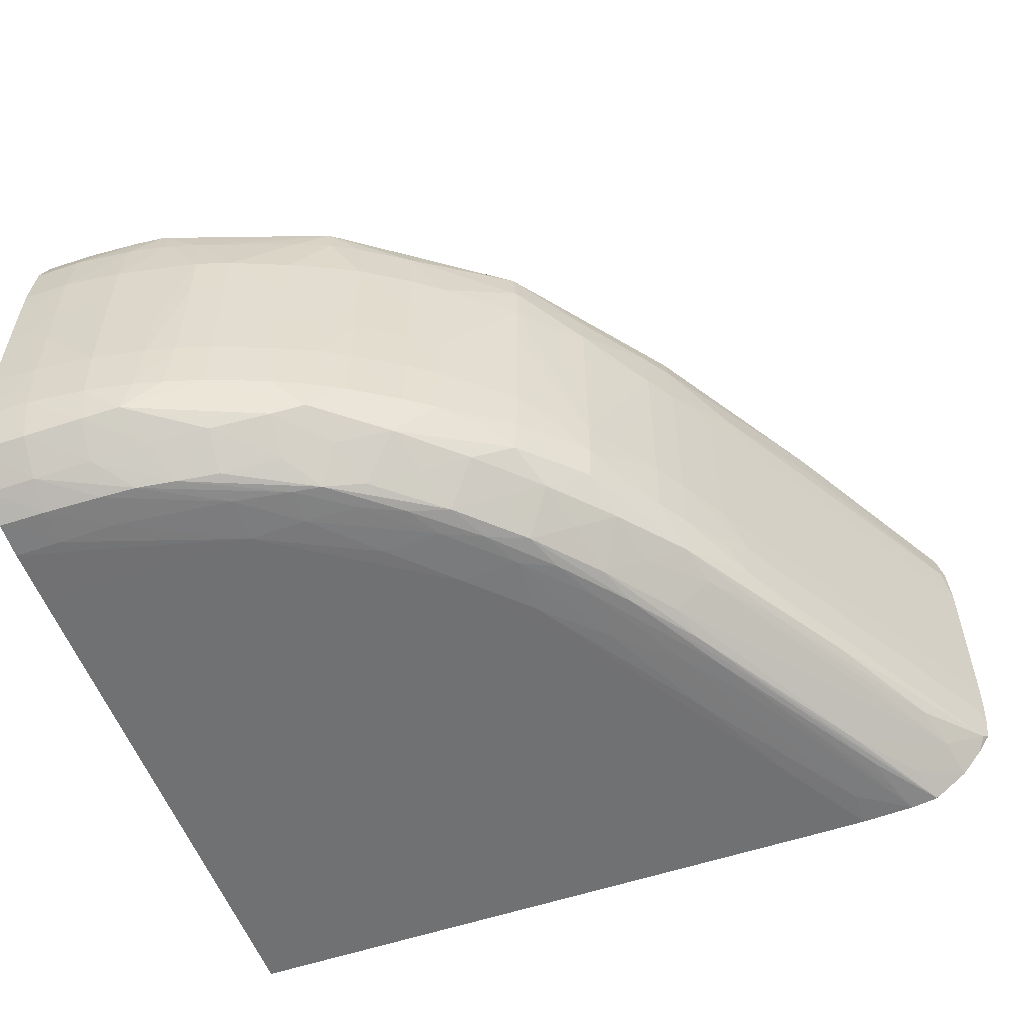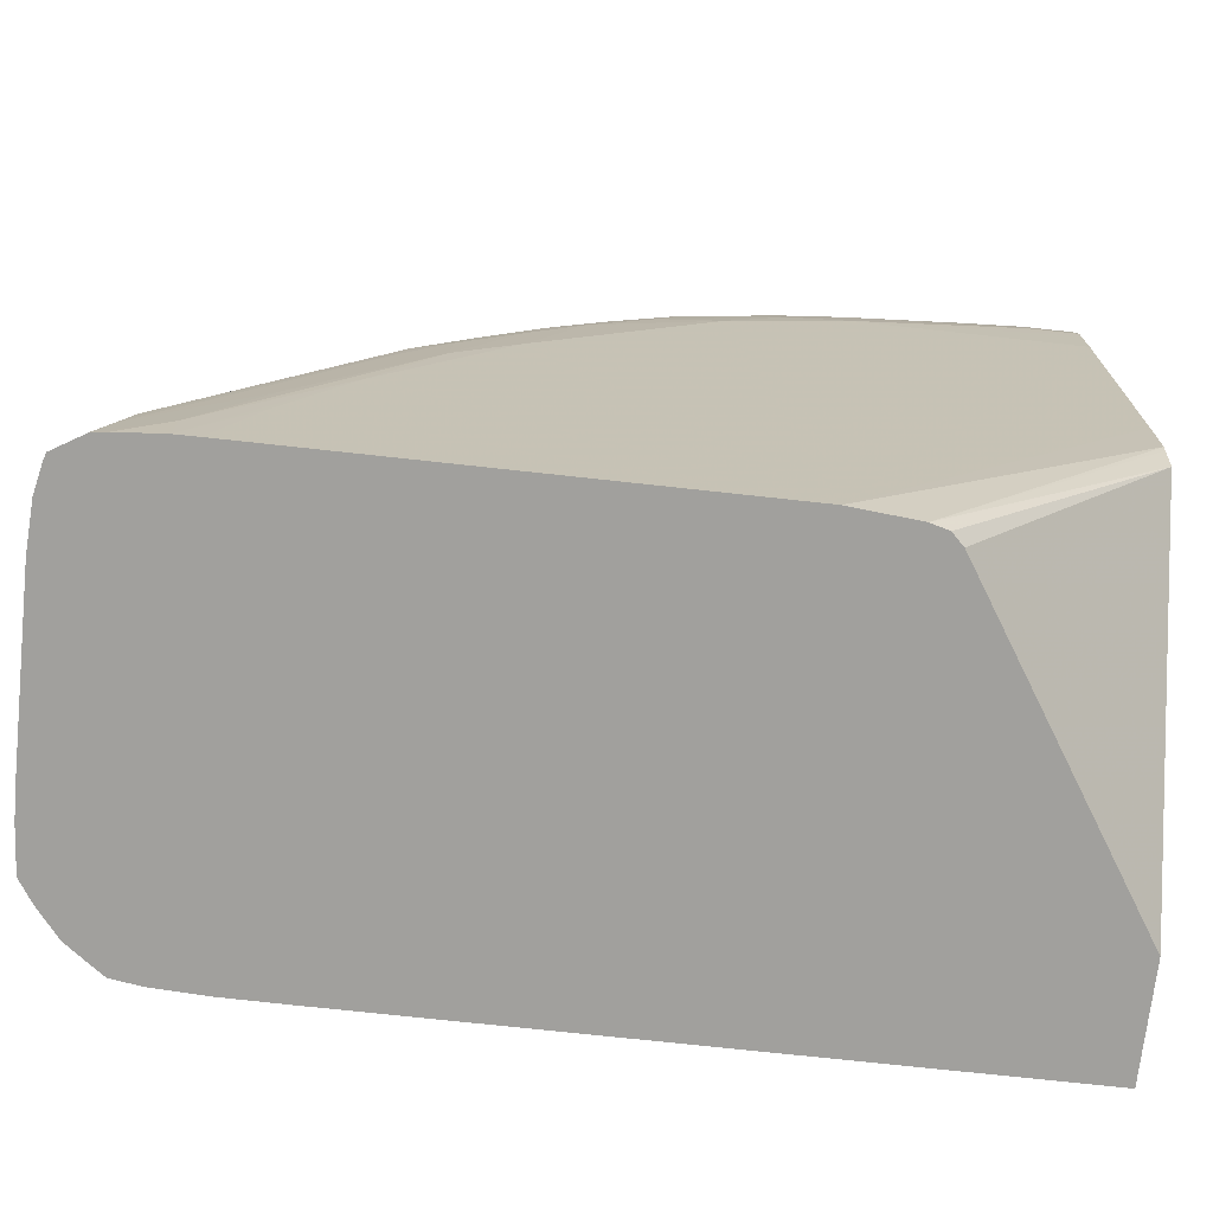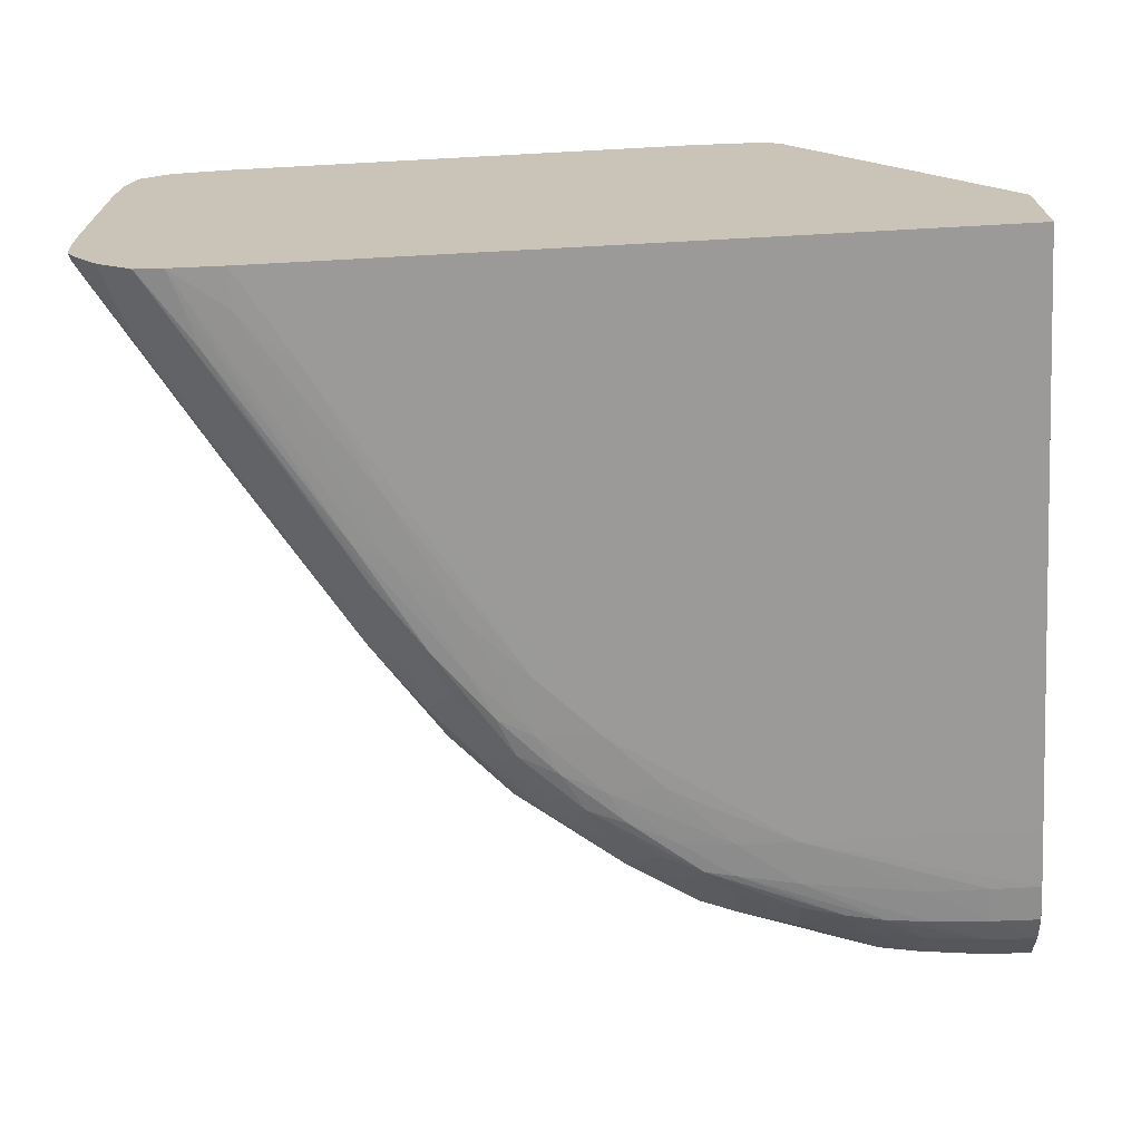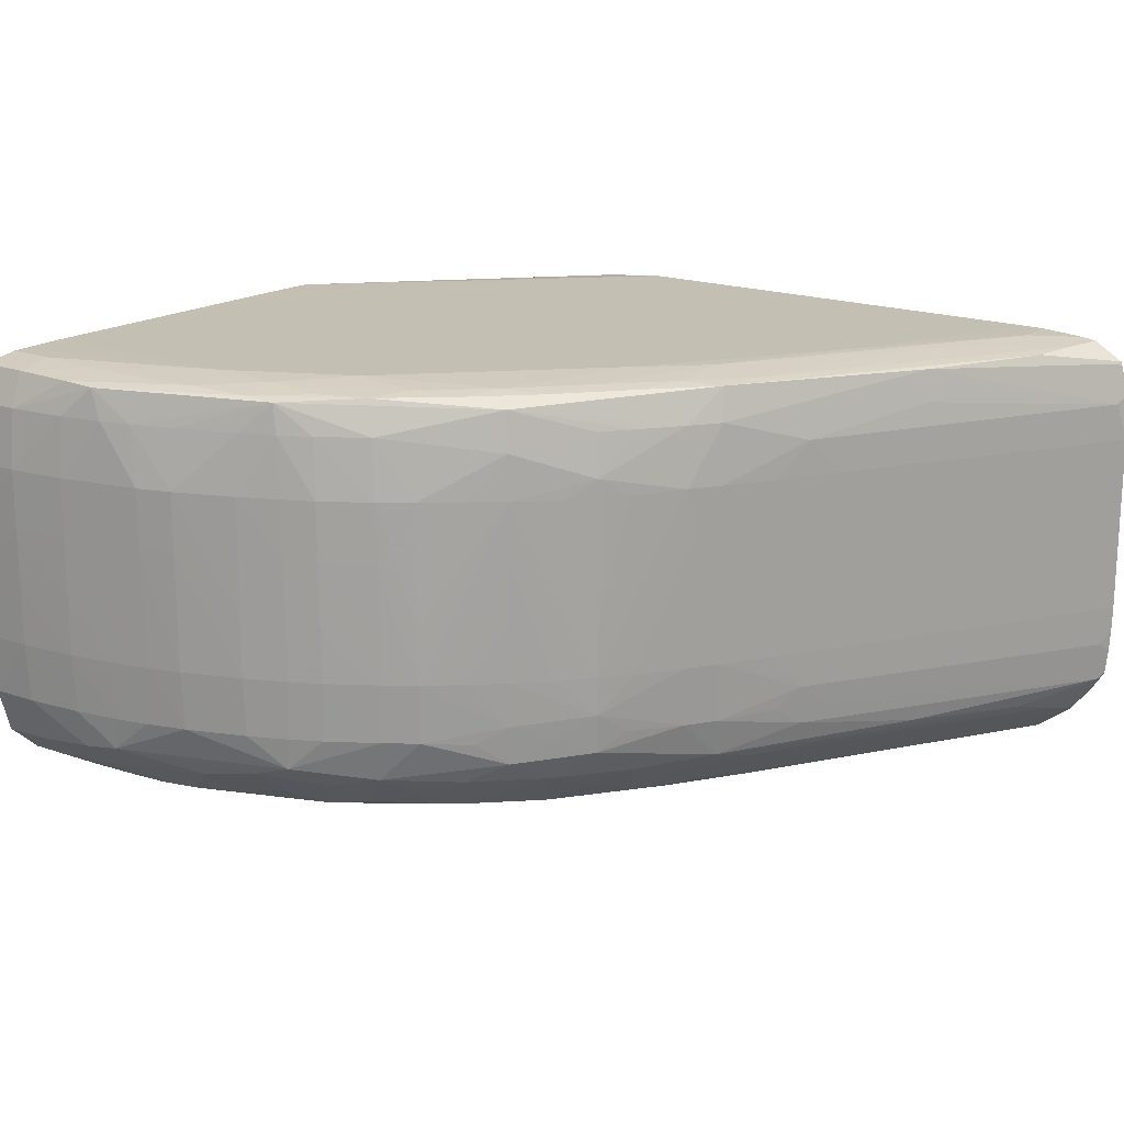
<metadata>
{"format":"obj","ext":"obj","renderer":"f3d","projection":"perspective","resolution":1024,"background":"white","views":[{"elev":-55.1,"azim":19.8,"up":"+Y"},{"elev":-71.6,"azim":173.7,"up":"+Z"},{"elev":-69.4,"azim":-176.9,"up":"+Y"},{"elev":17.7,"azim":36.7,"up":"+Y"}]}
</metadata>
<code>
v -0.04994 -0.01301 0.03335
v -0.04994 -0.01301 0.04578
v -0.04994 -0.01059 0.03335
v -0.03601 -0.01301 0.03335
v -0.04994 -0.013 0.04707
v -0.04503 -0.01301 0.04578
v -0.04994 -0.003736 0.03852
v -0.04573 -0.004062 0.03335
v -0.03473 -0.013 0.03335
v -0.03601 -0.01301 0.03548
v -0.0489 -0.013 0.04707
v -0.04994 -0.01294 0.04786
v -0.04374 -0.01298 0.04578
v -0.04503 -0.01294 0.04677
v -0.04761 -0.01298 0.04707
v -0.04116 -0.01301 0.04321
v -0.04245 -0.013 0.04449
v -0.04994 -0.003624 0.03918
v -0.04512 -0.003719 0.03335
v -0.04548 -0.003822 0.03335
v -0.03473 -0.01299 0.03419
v -0.03355 -0.01294 0.03335
v -0.0373 -0.013 0.03805
v -0.03988 -0.01301 0.04192
v -0.03859 -0.01301 0.03934
v -0.0489 -0.01293 0.04785
v -0.04994 -0.01257 0.0485
v -0.04374 -0.01291 0.04654
v -0.04118 -0.01295 0.0445
v -0.04258 -0.01293 0.04572
v -0.0468 -0.01289 0.04774
v -0.04761 -0.01291 0.04779
v -0.03987 -0.01296 0.04321
v -0.04994 -0.003598 0.03934
v -0.04374 -0.003592 0.03335
v -0.03726 -0.01295 0.03937
v -0.03859 -0.01299 0.04063
v -0.03297 -0.01286 0.03335
v -0.03385 -0.01293 0.03419
v -0.03518 -0.01292 0.03651
v -0.03654 -0.01292 0.03896
v -0.03628 -0.01294 0.03805
v -0.0489 -0.01255 0.04849
v -0.04994 -0.01193 0.04921
v -0.0431 -0.01288 0.04643
v -0.04594 -0.01286 0.04759
v -0.04029 -0.01292 0.04407
v -0.04162 -0.01291 0.04525
v -0.04761 -0.01244 0.04843
v -0.03863 -0.01294 0.04184
v -0.03908 -0.01292 0.04279
v -0.04994 -0.003593 0.04039
v -0.04994 -0.003592 0.04063
v -0.03389 -0.003592 0.03335
v -0.03291 -0.01283 0.03335
v -0.03295 -0.01285 0.03337
v -0.03404 -0.0129 0.03493
v -0.03541 -0.01288 0.03737
v -0.03791 -0.0129 0.04135
v -0.0489 -0.0119 0.0492
v -0.04994 -0.01095 0.04949
v -0.04263 -0.0122 0.04697
v -0.04374 -0.01187 0.04792
v -0.04374 -0.01251 0.04718
v -0.04503 -0.01278 0.04741
v -0.04076 -0.01283 0.04493
v -0.04224 -0.01274 0.0461
v -0.04635 -0.01227 0.04834
v -0.04503 -0.01213 0.04816
v -0.03943 -0.01284 0.04365
v -0.04761 -0.01179 0.04913
v -0.04994 -0.003592 0.04707
v -0.03473 -0.003592 0.03548
v -0.03344 -0.003596 0.03335
v -0.0332 -0.01269 0.03419
v -0.03218 -0.01227 0.03335
v -0.03432 -0.01281 0.03579
v -0.03681 -0.01285 0.03982
v -0.03822 -0.01278 0.04221
v -0.0489 -0.01095 0.04946
v -0.0489 -0.009662 0.04952
v -0.04994 -0.01071 0.0495
v -0.04303 -0.01165 0.04775
v -0.04147 -0.01188 0.04665
v -0.04677 -0.01168 0.04905
v -0.03977 -0.0124 0.0446
v -0.04011 -0.01197 0.0455
v -0.04112 -0.01235 0.0458
v -0.03853 -0.01238 0.0433
v -0.03884 -0.01198 0.04426
v -0.04761 -0.01095 0.04931
v -0.04994 -0.003609 0.04812
v -0.04503 -0.003592 0.04707
v -0.03601 -0.003592 0.03805
v -0.03344 -0.003603 0.03419
v -0.0325 -0.003667 0.03335
v -0.03238 -0.01204 0.03419
v -0.0317 -0.01168 0.03335
v -0.03153 -0.01136 0.03351
v -0.03706 -0.01268 0.04063
v -0.03736 -0.01228 0.04185
v -0.03766 -0.01192 0.04295
v -0.0489 -0.008374 0.04953
v -0.04994 -0.00942 0.04956
v -0.04994 -0.009662 0.04955
v -0.04761 -0.009662 0.04937
v -0.04125 -0.01095 0.04681
v -0.04228 -0.01095 0.04745
v -0.04292 -0.01095 0.0478
v -0.04374 -0.01095 0.04818
v -0.04503 -0.01095 0.04868
v -0.03925 -0.01149 0.04512
v -0.04061 -0.01095 0.04637
v -0.0459 -0.01095 0.04895
v -0.04655 -0.01095 0.04911
v -0.03798 -0.01135 0.04381
v -0.04994 -0.003613 0.04836
v -0.0489 -0.003615 0.04836
v -0.04761 -0.003665 0.04836
v -0.04503 -0.003728 0.04802
v -0.04374 -0.003656 0.04707
v -0.04245 -0.003592 0.04578
v -0.0373 -0.003605 0.04063
v -0.03859 -0.003592 0.04192
v -0.03246 -0.00374 0.03419
v -0.0322 -0.003709 0.03335
v -0.03473 -0.003636 0.03677
v -0.03265 -0.01179 0.03508
v -0.0338 -0.01193 0.03677
v -0.03626 -0.01204 0.04063
v -0.03142 -0.01123 0.03335
v -0.03402 -0.01168 0.0375
v -0.03148 -0.01051 0.03358
v -0.03536 -0.01044 0.04001
v -0.03506 -0.0109 0.03944
v -0.0354 -0.0113 0.03993
v -0.03652 -0.01178 0.04149
v -0.0489 -0.007087 0.04953
v -0.04994 -0.008132 0.04956
v -0.04642 -0.009662 0.04914
v -0.04761 -0.008374 0.04937
v -0.04119 -0.009662 0.04685
v -0.04222 -0.009662 0.04749
v -0.04286 -0.009662 0.04783
v -0.04374 -0.009662 0.04824
v -0.04503 -0.009662 0.04874
v -0.04577 -0.009662 0.04898
v -0.03858 -0.01099 0.0445
v -0.03919 -0.01063 0.04518
v -0.03976 -0.01101 0.04563
v -0.04055 -0.009662 0.04641
v -0.03684 -0.01095 0.04229
v -0.03756 -0.01093 0.04331
v -0.03793 -0.01049 0.04388
v -0.04994 -0.003724 0.04899
v -0.0489 -0.003751 0.04914
v -0.04761 -0.003801 0.04908
v -0.04689 -0.003851 0.04902
v -0.04374 -0.003794 0.04783
v -0.04258 -0.003753 0.04704
v -0.04157 -0.003774 0.04659
v -0.04115 -0.003702 0.0458
v -0.03978 -0.003702 0.04459
v -0.03634 -0.003741 0.04063
v -0.03855 -0.003702 0.04325
v -0.03732 -0.003712 0.04189
v -0.03269 -0.003789 0.03502
v -0.03476 -0.003737 0.03796
v -0.03157 -0.004087 0.03335
v -0.03514 -0.01188 0.03907
v -0.03137 -0.01068 0.03335
v -0.03134 -0.01023 0.03335
v -0.03133 -0.009662 0.03335
v -0.03148 -0.009662 0.03359
v -0.03251 -0.009662 0.03531
v -0.03494 -0.009662 0.03934
v -0.03574 -0.009662 0.04066
v -0.03638 -0.009662 0.04171
v -0.03642 -0.01095 0.04165
v -0.03571 -0.0109 0.04052
v -0.03289 -0.009662 0.03595
v -0.04761 -0.007087 0.04937
v -0.04761 -0.005798 0.04936
v -0.0489 -0.005798 0.04952
v -0.04994 -0.006843 0.04954
v -0.04641 -0.008374 0.04913
v -0.04577 -0.007087 0.04898
v -0.04578 -0.005798 0.04898
v -0.0412 -0.008374 0.04685
v -0.04222 -0.008374 0.0475
v -0.04286 -0.008374 0.04783
v -0.04223 -0.007087 0.0475
v -0.04374 -0.008374 0.04823
v -0.04503 -0.005798 0.04874
v -0.04503 -0.007087 0.04874
v -0.03916 -0.009662 0.04521
v -0.03988 -0.009662 0.04583
v -0.04055 -0.008374 0.0464
v -0.04121 -0.007087 0.04686
v -0.03915 -0.007087 0.04522
v -0.03915 -0.005798 0.04522
v -0.0368 -0.009662 0.04235
v -0.03742 -0.009662 0.04321
v -0.03792 -0.009662 0.04388
v -0.03852 -0.009662 0.04453
v -0.04994 -0.00375 0.04914
v -0.0489 -0.00451 0.04939
v -0.04994 -0.004367 0.04935
v -0.04664 -0.00451 0.04907
v -0.046 -0.00451 0.04887
v -0.04309 -0.003861 0.04772
v -0.04761 -0.00451 0.04925
v -0.03929 -0.00397 0.04509
v -0.04014 -0.003774 0.04538
v -0.03895 -0.003774 0.04423
v -0.03656 -0.003792 0.04144
v -0.03776 -0.003774 0.04285
v -0.03404 -0.003833 0.03747
v -0.0316 -0.004128 0.03345
v -0.03153 -0.00421 0.03335
v -0.03133 -0.005798 0.03335
v -0.03148 -0.005798 0.03359
v -0.03251 -0.005798 0.03531
v -0.03494 -0.005798 0.03934
v -0.03574 -0.005798 0.04066
v -0.03638 -0.007087 0.04171
v -0.03289 -0.005798 0.03595
v -0.04641 -0.007087 0.04912
v -0.04643 -0.005798 0.04911
v -0.04994 -0.005555 0.0495
v -0.04994 -0.005798 0.04953
v -0.04287 -0.007087 0.04782
v -0.04374 -0.007087 0.04822
v -0.04224 -0.005798 0.0475
v -0.04374 -0.005798 0.04821
v -0.04374 -0.00451 0.04807
v -0.04503 -0.00451 0.04853
v -0.03916 -0.008374 0.04521
v -0.04059 -0.005798 0.04638
v -0.04123 -0.005798 0.04685
v -0.03988 -0.005798 0.04581
v -0.0384 -0.005841 0.04437
v -0.03795 -0.005441 0.04385
v -0.03918 -0.004829 0.04519
v -0.0368 -0.007087 0.04235
v -0.03681 -0.005798 0.04235
v -0.03744 -0.007087 0.04321
v -0.03755 -0.005841 0.04333
v -0.03793 -0.008374 0.04387
v -0.04994 -0.00451 0.0494
v -0.04299 -0.00451 0.04777
v -0.04234 -0.00451 0.0474
v -0.04134 -0.00451 0.04676
v -0.03806 -0.00451 0.04374
v -0.03756 -0.00451 0.04309
v -0.03691 -0.00451 0.04226
v -0.03644 -0.00451 0.04161
v -0.03398 -0.00451 0.03759
v -0.03148 -0.004987 0.03358
v -0.03536 -0.005035 0.04001
v -0.03139 -0.00482 0.03335
v -0.03638 -0.005798 0.0417
v -0.04288 -0.005798 0.04781
v -0.03794 -0.006299 0.04385
f 1 2 5
f 1 5 12
f 1 12 27
f 1 27 44
f 1 44 61
f 1 61 82
f 1 82 105
f 1 105 104
f 1 104 139
f 1 139 185
f 1 185 231
f 1 231 230
f 1 230 250
f 1 250 208
f 1 208 206
f 1 206 155
f 1 155 117
f 1 117 92
f 1 92 72
f 1 72 53
f 1 53 52
f 1 52 34
f 1 34 18
f 1 18 7
f 1 7 3
f 1 3 8
f 1 8 20
f 1 20 19
f 1 19 35
f 1 35 54
f 1 54 74
f 1 74 96
f 1 96 126
f 1 126 169
f 1 169 220
f 1 220 261
f 1 261 221
f 1 221 173
f 1 173 172
f 1 172 171
f 1 171 131
f 1 131 98
f 1 98 76
f 1 76 55
f 1 55 38
f 1 38 22
f 1 22 9
f 1 9 4
f 1 4 10
f 1 10 25
f 1 25 16
f 1 16 6
f 1 6 2
f 2 6 5
f 3 7 8
f 4 9 10
f 5 11 12
f 5 6 11
f 6 13 14
f 6 14 15
f 6 15 11
f 6 16 17
f 6 17 13
f 7 18 19
f 7 19 20
f 7 20 8
f 9 21 10
f 9 22 21
f 10 21 23
f 10 23 24
f 10 24 25
f 11 15 26
f 11 26 12
f 12 26 27
f 13 28 14
f 13 17 29
f 13 29 30
f 13 30 28
f 14 28 31
f 14 31 32
f 14 32 15
f 15 32 26
f 16 25 24
f 16 24 33
f 16 33 29
f 16 29 17
f 18 34 19
f 19 34 35
f 21 36 37
f 21 37 23
f 21 22 36
f 22 38 39
f 22 39 40
f 22 40 41
f 22 41 42
f 22 42 36
f 23 37 24
f 24 37 33
f 26 32 43
f 26 43 27
f 27 43 44
f 28 30 45
f 28 45 46
f 28 46 31
f 29 33 47
f 29 47 48
f 29 48 30
f 30 48 45
f 31 46 49
f 31 49 43
f 31 43 32
f 33 37 50
f 33 50 51
f 33 51 47
f 34 52 35
f 35 52 53
f 35 53 72
f 35 72 93
f 35 93 122
f 35 122 124
f 35 124 94
f 35 94 73
f 35 73 54
f 36 42 41
f 36 41 50
f 36 50 37
f 38 55 56
f 38 56 57
f 38 57 39
f 39 57 40
f 40 57 41
f 41 57 58
f 41 58 59
f 41 59 50
f 43 49 60
f 43 60 44
f 44 60 61
f 45 62 63
f 45 63 64
f 45 64 65
f 45 65 46
f 45 48 66
f 45 66 67
f 45 67 62
f 46 68 49
f 46 65 69
f 46 69 68
f 47 66 48
f 47 51 70
f 47 70 66
f 49 71 60
f 49 68 71
f 50 59 51
f 51 59 70
f 54 73 74
f 55 75 56
f 55 76 75
f 56 75 77
f 56 77 78
f 56 78 58
f 56 58 57
f 58 78 59
f 59 79 70
f 59 78 79
f 60 71 80
f 60 80 61
f 61 80 81
f 61 81 82
f 62 83 63
f 62 67 84
f 62 84 83
f 63 69 64
f 63 83 85
f 63 85 69
f 64 69 65
f 66 70 86
f 66 86 87
f 66 87 88
f 66 88 67
f 67 88 84
f 68 69 85
f 68 85 71
f 70 79 89
f 70 89 90
f 70 90 86
f 71 85 91
f 71 91 80
f 72 92 93
f 73 94 74
f 74 94 95
f 74 95 96
f 75 76 97
f 75 97 77
f 76 98 99
f 76 99 97
f 77 100 78
f 77 97 100
f 78 100 79
f 79 100 101
f 79 101 102
f 79 102 89
f 80 91 81
f 81 103 104
f 81 104 105
f 81 105 82
f 81 91 106
f 81 106 103
f 83 84 107
f 83 107 108
f 83 108 109
f 83 109 110
f 83 110 111
f 83 111 85
f 84 88 87
f 84 87 112
f 84 112 113
f 84 113 107
f 85 111 114
f 85 114 115
f 85 115 91
f 86 90 87
f 87 90 112
f 89 102 90
f 90 102 116
f 90 116 112
f 91 115 106
f 92 117 93
f 93 117 118
f 93 118 119
f 93 119 120
f 93 120 121
f 93 121 122
f 94 123 95
f 94 124 123
f 95 125 126
f 95 126 96
f 95 123 127
f 95 127 125
f 97 99 128
f 97 128 129
f 97 129 130
f 97 130 100
f 98 131 99
f 99 132 128
f 99 131 133
f 99 133 134
f 99 134 135
f 99 135 136
f 99 136 132
f 100 130 101
f 101 130 137
f 101 137 102
f 102 137 116
f 103 138 139
f 103 139 104
f 103 106 141
f 103 141 138
f 106 115 140
f 106 140 141
f 107 142 143
f 107 143 108
f 107 113 142
f 108 143 109
f 109 144 145
f 109 145 110
f 109 143 144
f 110 145 146
f 110 146 111
f 111 146 147
f 111 147 114
f 112 116 148
f 112 148 149
f 112 149 150
f 112 150 113
f 113 151 142
f 113 150 149
f 113 149 151
f 114 147 115
f 115 147 140
f 116 137 152
f 116 152 153
f 116 153 154
f 116 154 148
f 117 155 118
f 118 155 156
f 118 156 119
f 119 156 157
f 119 157 120
f 120 158 159
f 120 159 121
f 120 157 158
f 121 159 160
f 121 160 161
f 121 161 162
f 121 162 122
f 122 162 163
f 122 163 124
f 123 164 127
f 123 124 165
f 123 165 166
f 123 166 164
f 124 163 165
f 125 167 126
f 125 127 168
f 125 168 167
f 126 167 169
f 127 164 168
f 128 132 137
f 128 137 170
f 128 170 129
f 129 170 130
f 130 170 137
f 131 171 133
f 132 136 137
f 133 171 172
f 133 172 173
f 133 173 174
f 133 174 175
f 133 175 134
f 134 176 177
f 134 177 178
f 134 178 179
f 134 179 180
f 134 180 135
f 134 175 181
f 134 181 176
f 135 180 136
f 136 180 179
f 136 179 137
f 137 179 152
f 138 141 182
f 138 182 183
f 138 183 184
f 138 184 185
f 138 185 139
f 140 186 141
f 140 147 187
f 140 187 188
f 140 188 186
f 141 186 182
f 142 189 190
f 142 190 143
f 142 151 189
f 143 190 144
f 144 191 145
f 144 190 192
f 144 192 191
f 145 193 194
f 145 194 195
f 145 195 146
f 145 191 193
f 146 187 147
f 146 195 187
f 148 154 149
f 149 196 197
f 149 197 151
f 149 154 196
f 151 198 199
f 151 199 189
f 151 197 200
f 151 200 201
f 151 201 198
f 152 179 178
f 152 178 202
f 152 202 154
f 152 154 153
f 154 202 203
f 154 203 204
f 154 204 205
f 154 205 196
f 155 206 156
f 156 207 157
f 156 206 208
f 156 208 207
f 157 207 158
f 158 209 210
f 158 210 211
f 158 211 159
f 158 207 212
f 158 212 209
f 159 211 161
f 159 161 160
f 161 213 214
f 161 214 162
f 161 211 213
f 162 214 163
f 163 215 165
f 163 214 215
f 164 166 216
f 164 216 167
f 164 167 168
f 165 217 166
f 165 215 217
f 166 217 216
f 167 218 219
f 167 219 169
f 167 216 218
f 169 219 220
f 173 221 222
f 173 222 174
f 174 222 223
f 174 223 175
f 175 223 227
f 175 227 181
f 176 224 225
f 176 225 177
f 176 181 227
f 176 227 224
f 177 225 226
f 177 226 178
f 178 226 245
f 178 245 202
f 182 186 228
f 182 228 183
f 183 212 184
f 183 228 229
f 183 229 209
f 183 209 212
f 184 212 207
f 184 207 230
f 184 230 231
f 184 231 185
f 186 188 228
f 187 195 194
f 187 194 188
f 188 210 209
f 188 209 229
f 188 229 228
f 188 194 210
f 189 199 192
f 189 192 190
f 191 232 233
f 191 233 193
f 191 192 234
f 191 234 232
f 192 199 234
f 193 233 194
f 194 233 235
f 194 235 236
f 194 236 237
f 194 237 210
f 196 238 197
f 196 205 238
f 197 238 200
f 198 239 240
f 198 240 199
f 198 201 241
f 198 241 239
f 199 240 234
f 200 238 205
f 200 205 204
f 200 204 201
f 201 204 242
f 201 242 243
f 201 243 244
f 201 244 241
f 202 245 203
f 203 245 246
f 203 246 204
f 204 247 248
f 204 248 249
f 204 249 242
f 204 246 247
f 207 208 250
f 207 250 230
f 210 237 211
f 211 237 236
f 211 236 251
f 211 251 252
f 211 252 253
f 211 253 213
f 213 244 254
f 213 254 255
f 213 255 256
f 213 256 216
f 213 216 217
f 213 217 215
f 213 215 214
f 213 253 244
f 216 256 257
f 216 257 218
f 218 258 259
f 218 259 219
f 218 257 260
f 218 260 258
f 219 259 261
f 219 261 220
f 221 261 259
f 221 259 222
f 222 259 223
f 223 259 260
f 223 260 227
f 224 260 225
f 224 227 260
f 225 260 262
f 225 262 226
f 226 262 245
f 232 263 235
f 232 235 233
f 232 234 263
f 234 240 252
f 234 252 251
f 234 251 263
f 235 263 251
f 235 251 236
f 239 253 240
f 239 241 244
f 239 244 253
f 240 253 252
f 242 249 264
f 242 264 243
f 243 254 244
f 243 264 248
f 243 248 246
f 243 246 256
f 243 256 255
f 243 255 254
f 245 262 246
f 246 262 257
f 246 257 256
f 246 248 247
f 248 264 249
f 257 262 260
f 258 260 259

</code>
